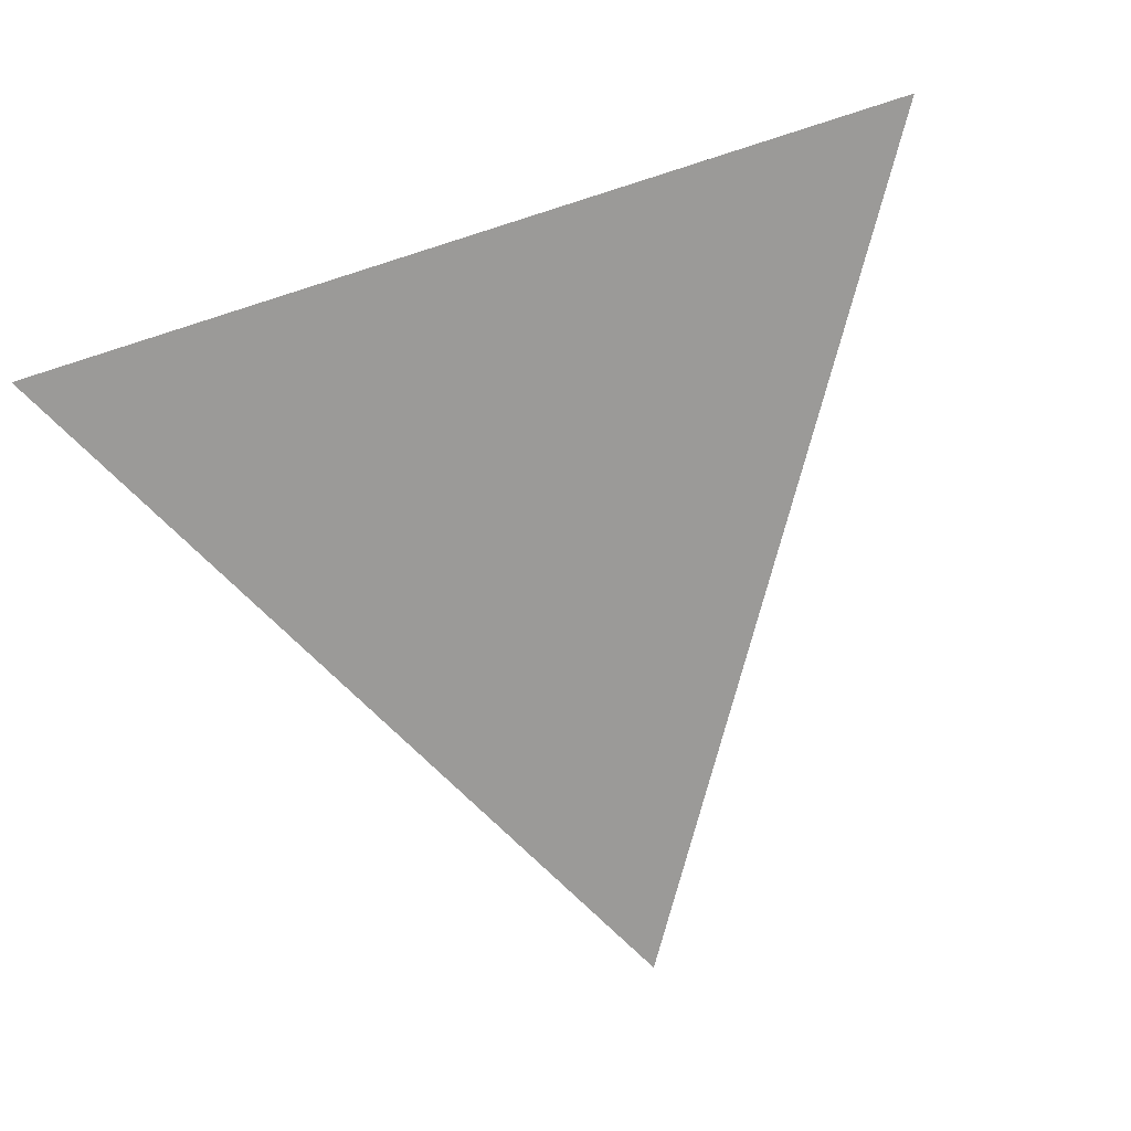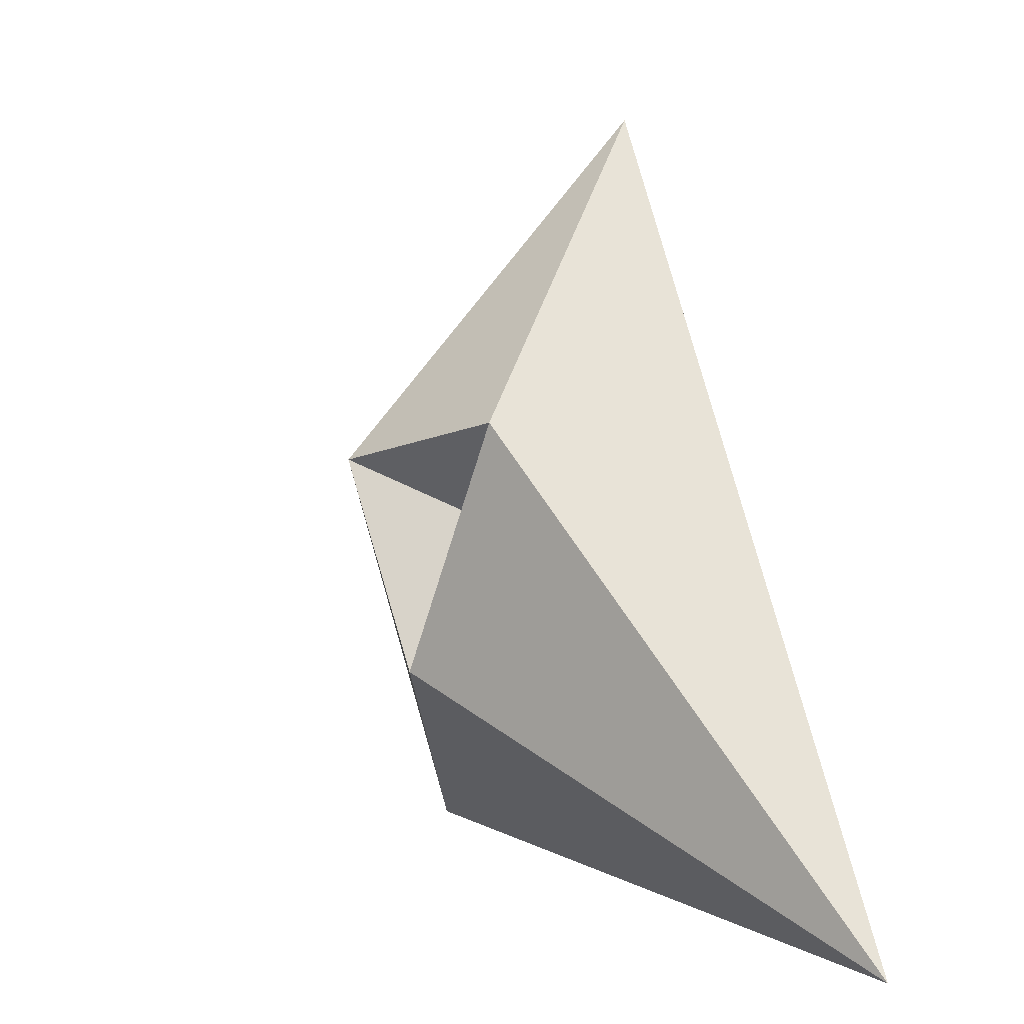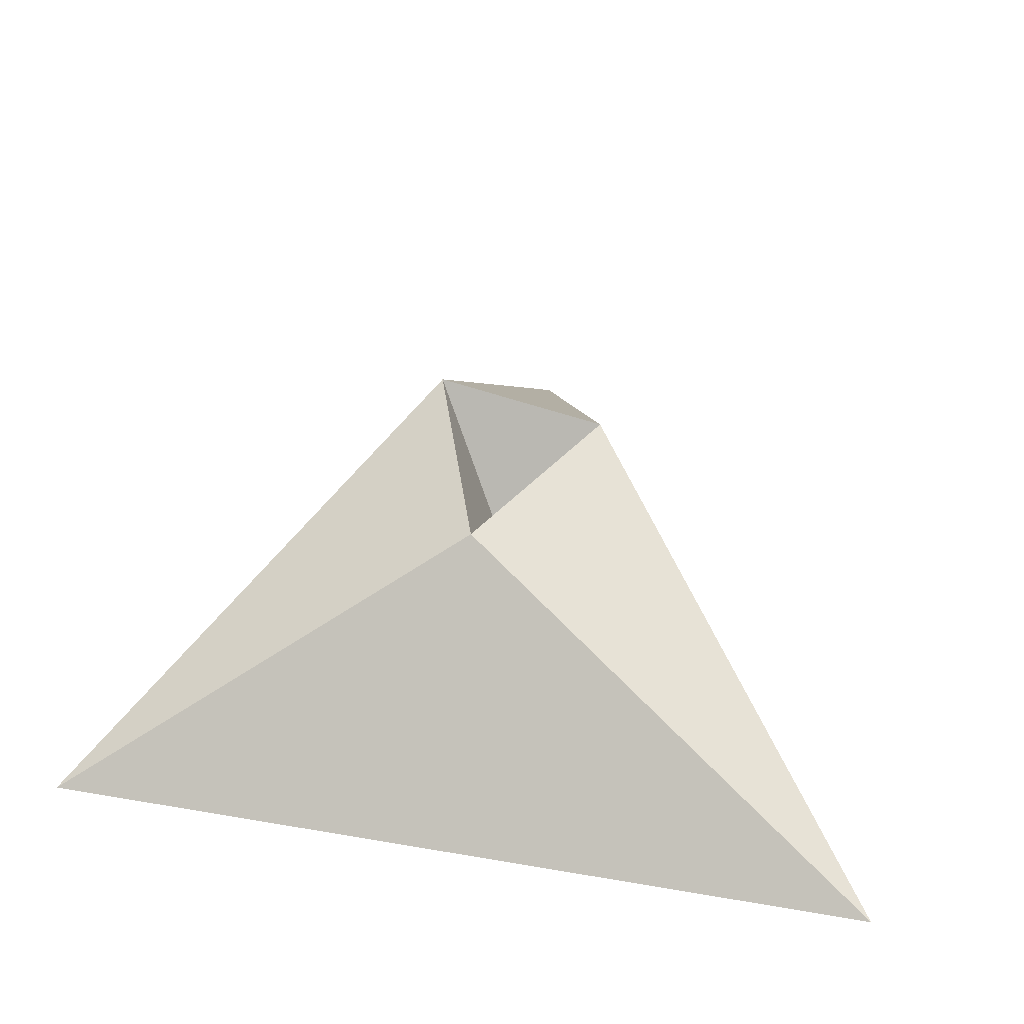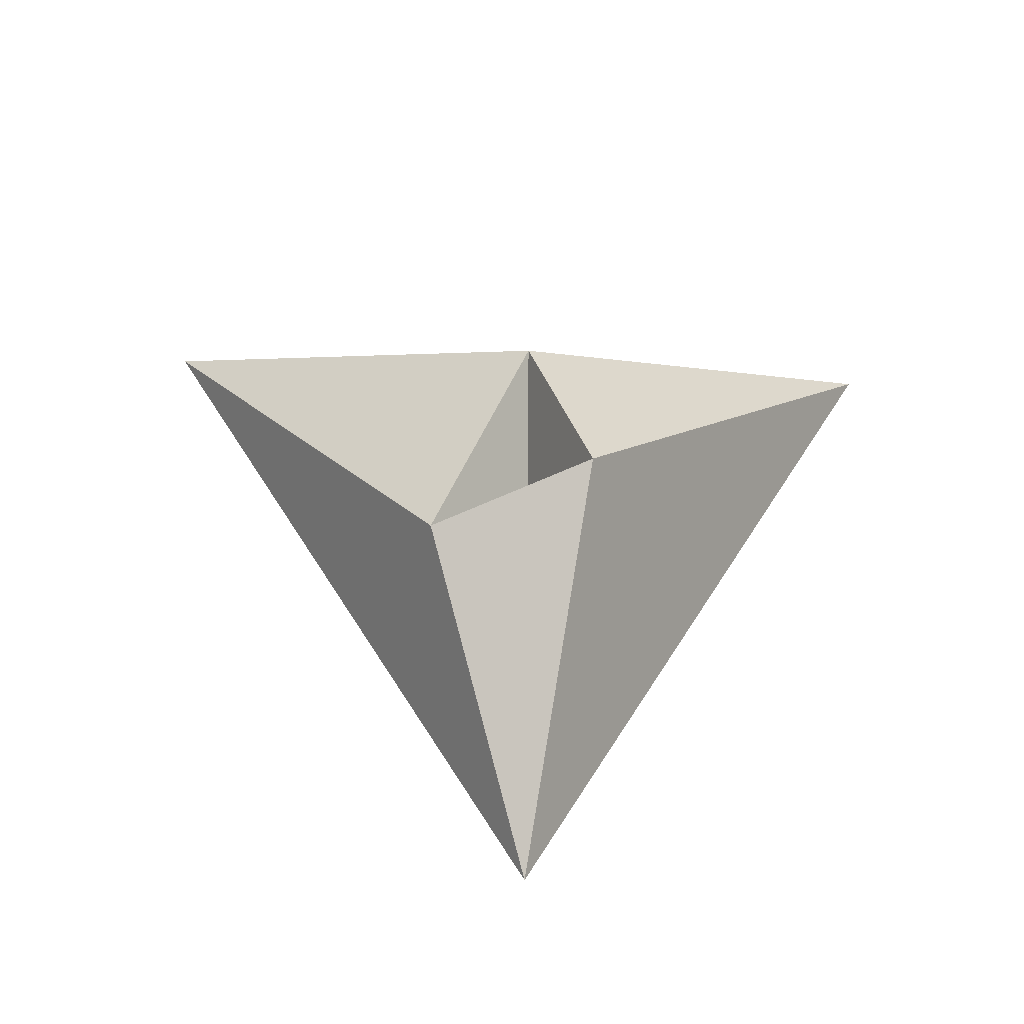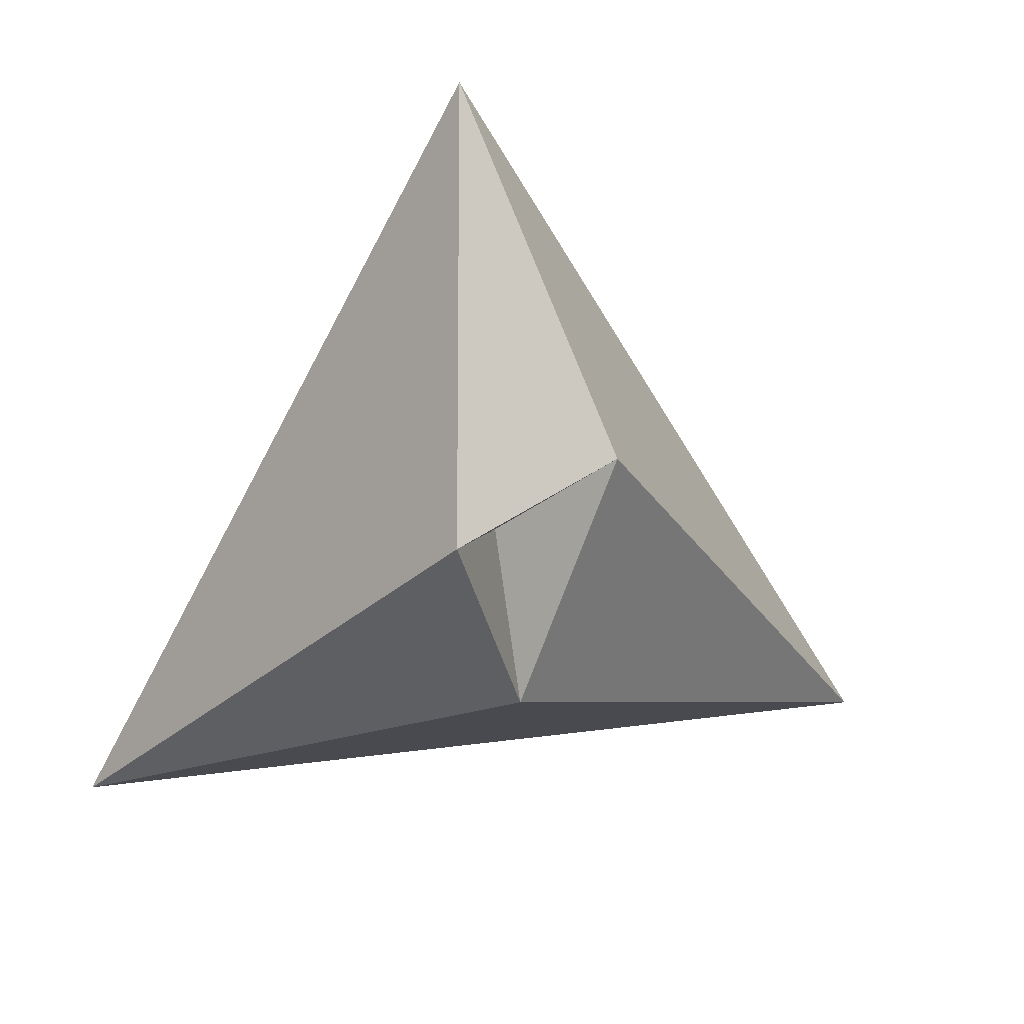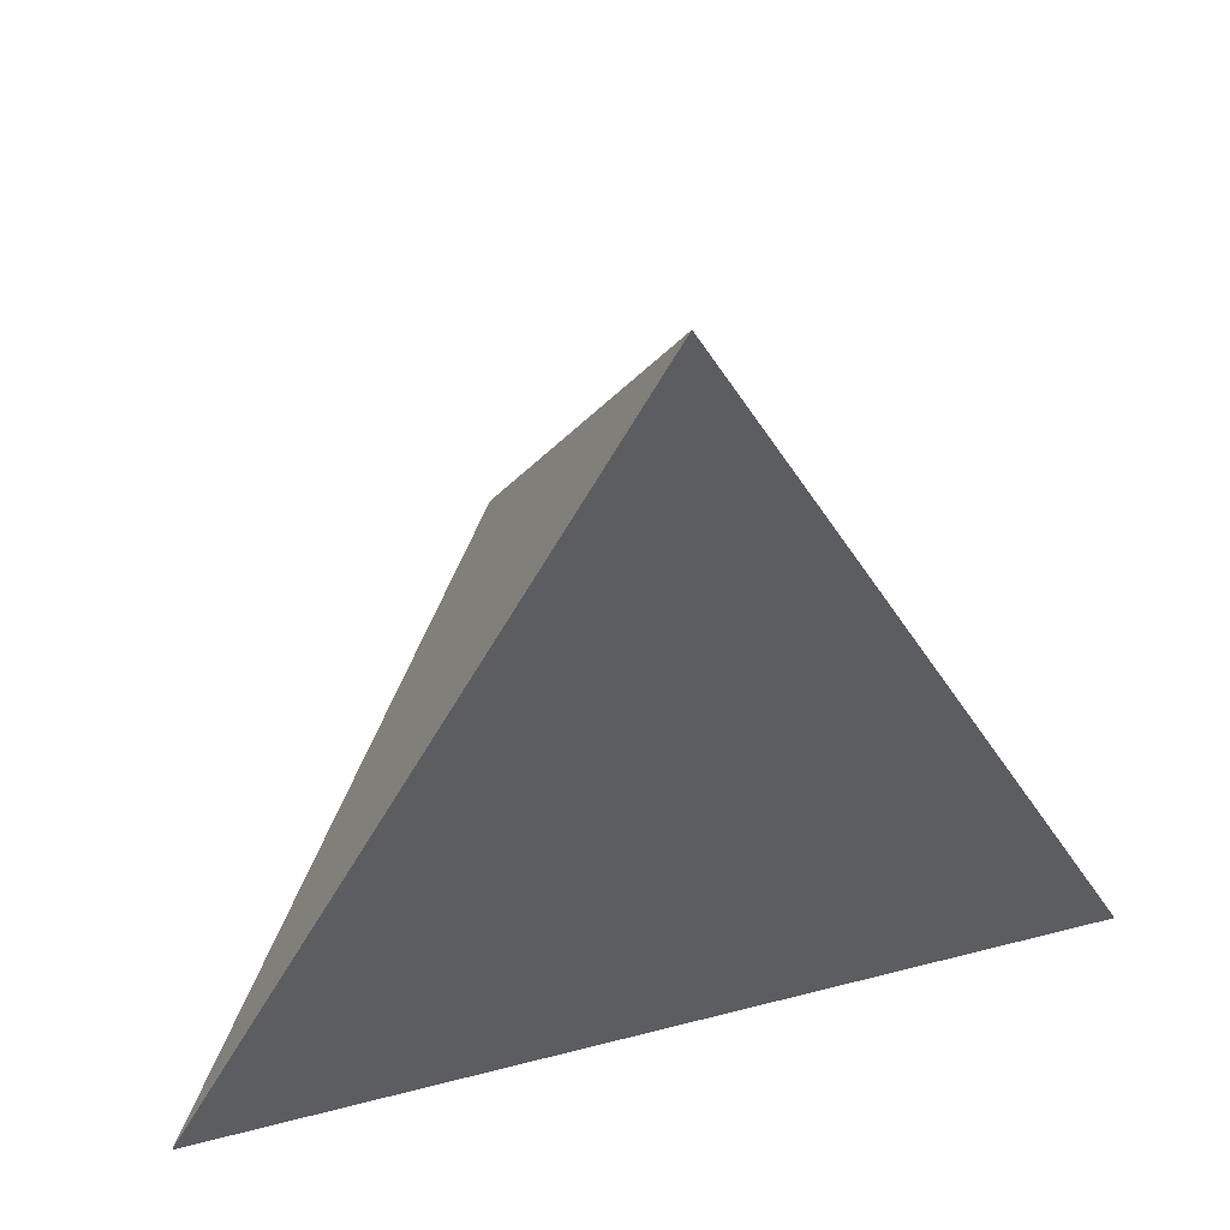
<metadata>
{"format":"obj","ext":"obj","renderer":"f3d","projection":"perspective","resolution":1024,"background":"white","views":[{"elev":-69.4,"azim":15.6,"up":"+Z"},{"elev":1.2,"azim":62.5,"up":"+Y"},{"elev":41.8,"azim":9.5,"up":"+Z"},{"elev":46.6,"azim":-179.4,"up":"+Z"},{"elev":30.6,"azim":-13.9,"up":"+Y"},{"elev":43.8,"azim":164.6,"up":"+Y"}]}
</metadata>
<code>
v 0 12 0
v -12 -10 0
v 13 -11 0
v -2 2 8
v 0 -4 7
v 3 3 6
v 0 0 4
f 4 6 1
f 4 1 2
f 5 4 2
f 5 2 3
f 6 5 3
f 6 3 1
f 4 7 6
f 5 6 7
f 4 5 7
f 1 3 2

</code>
